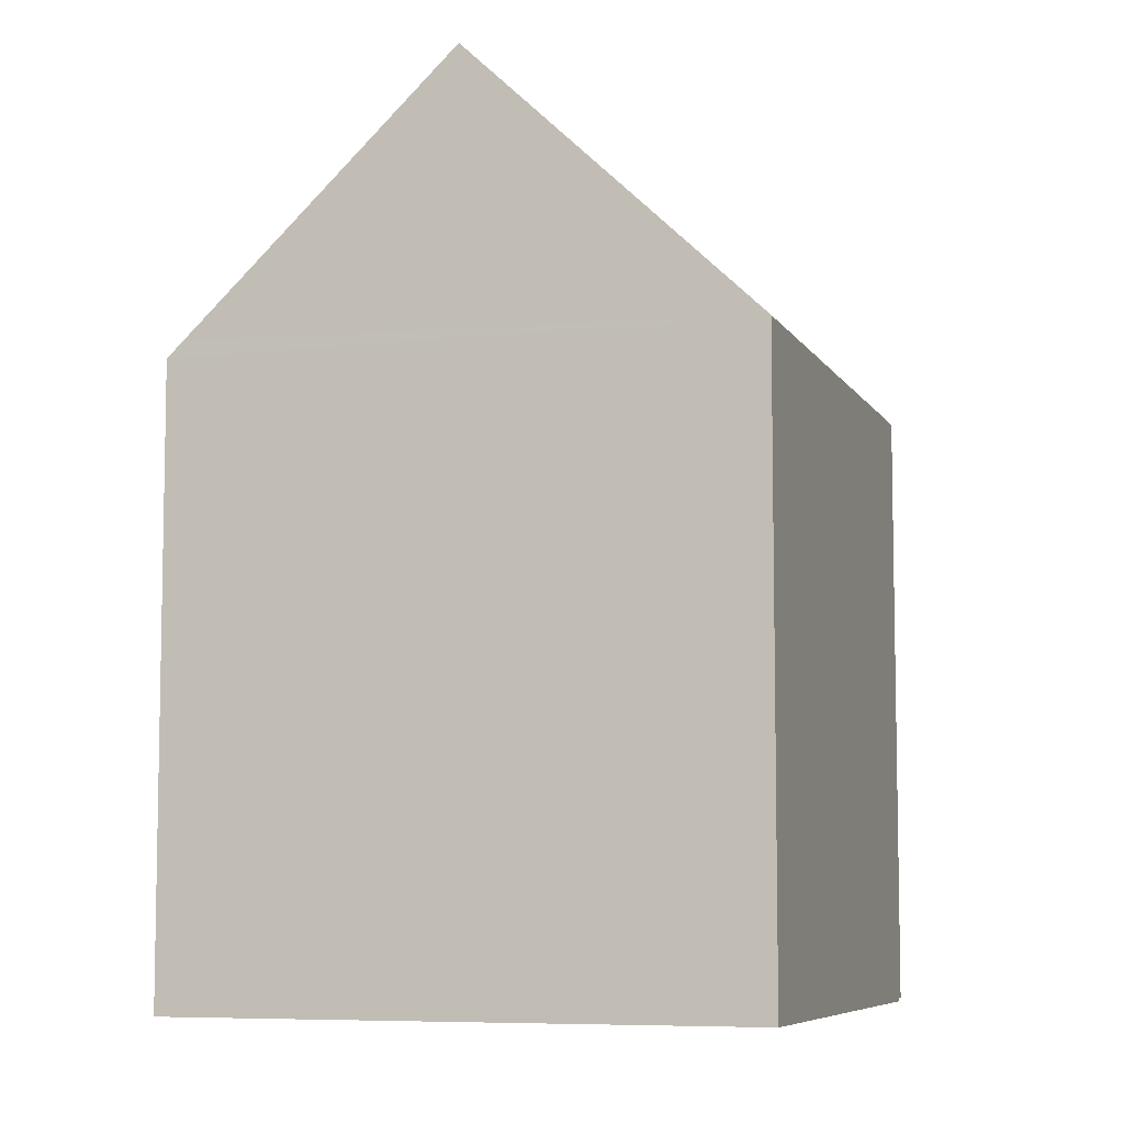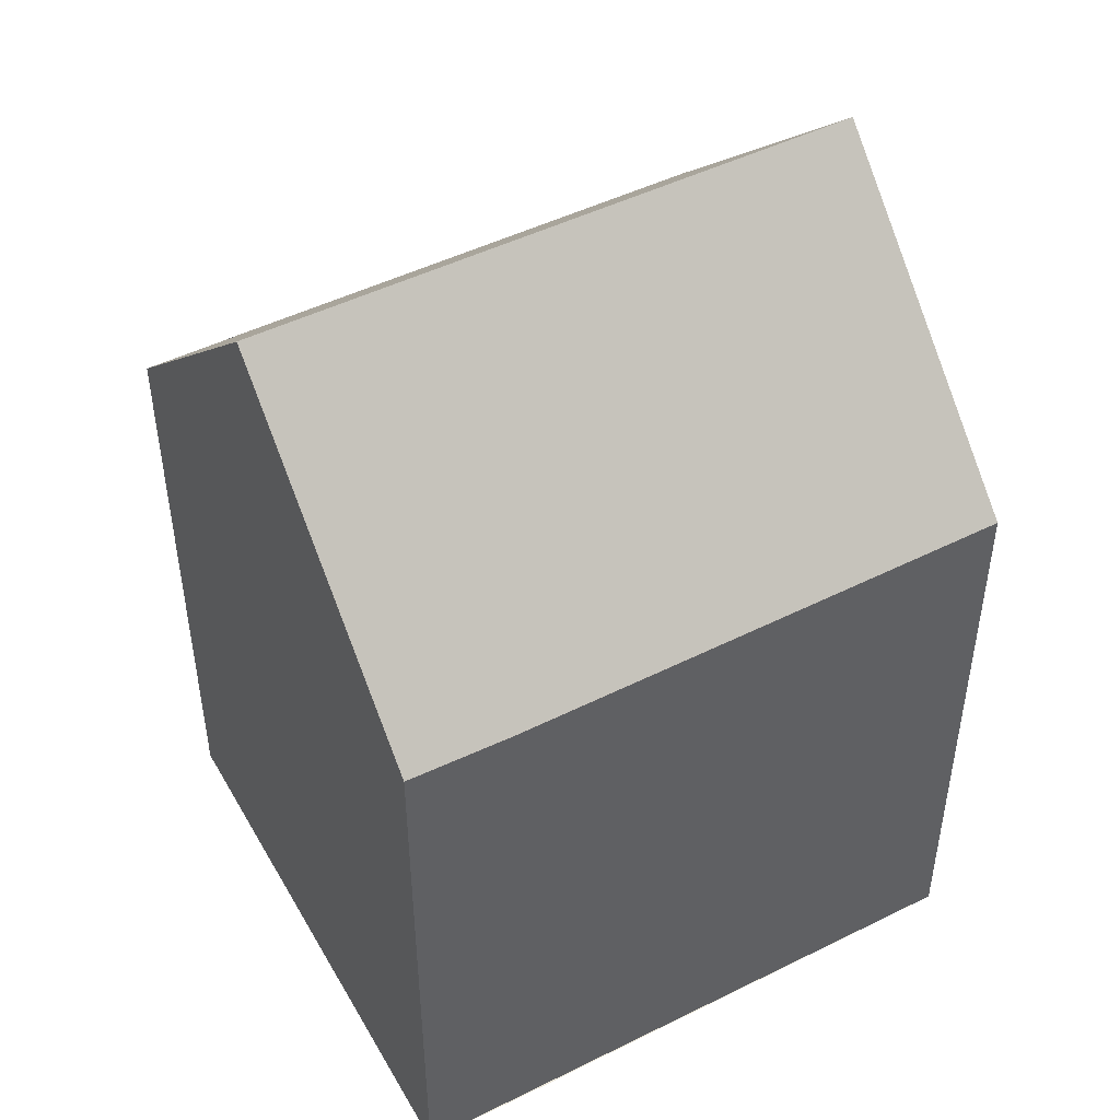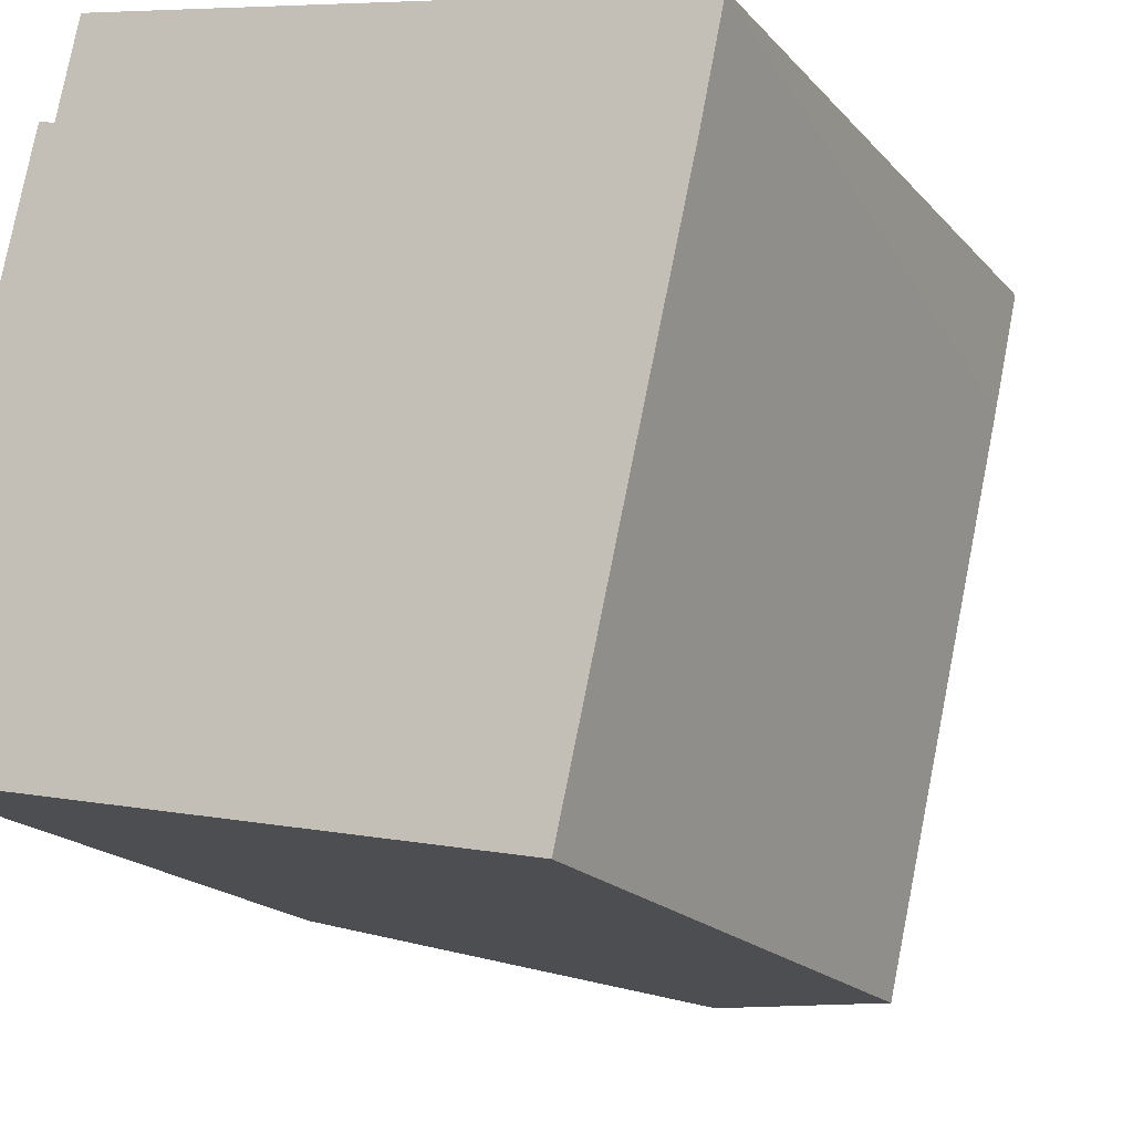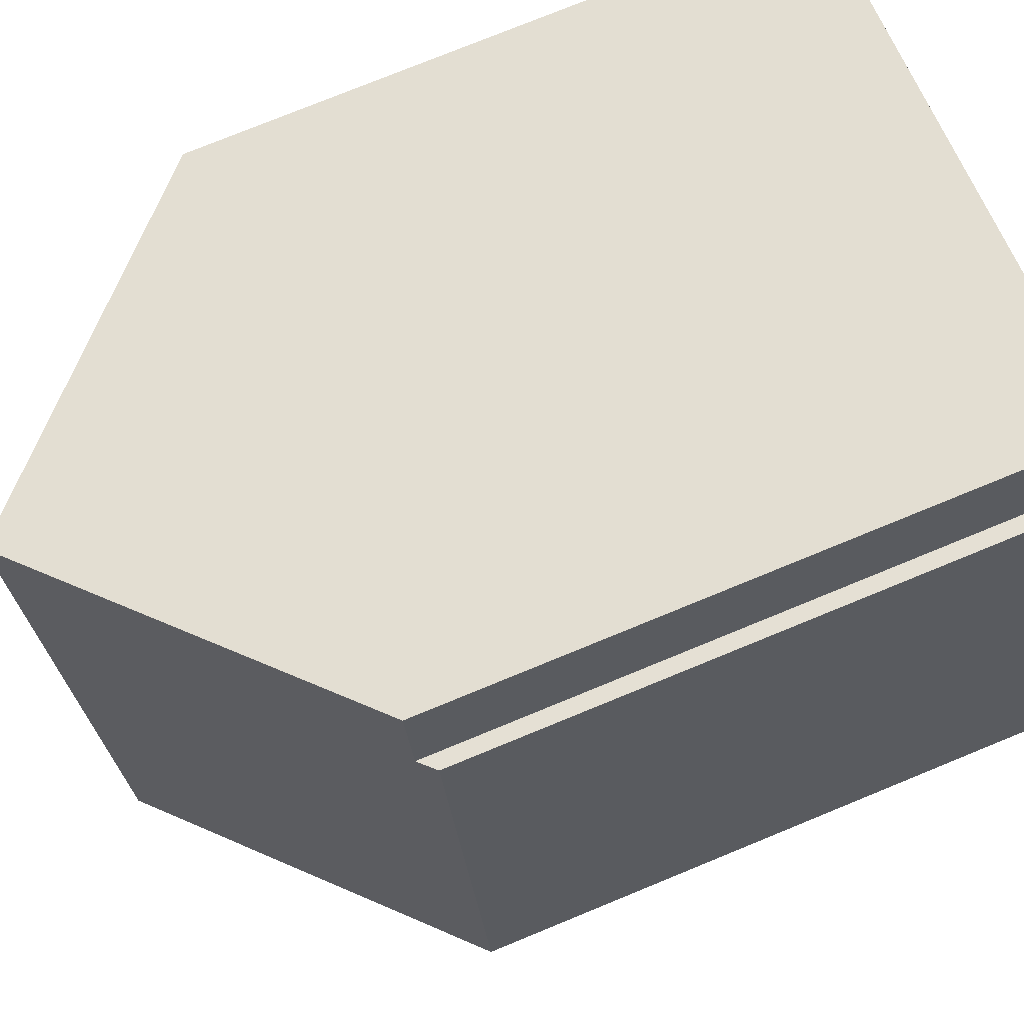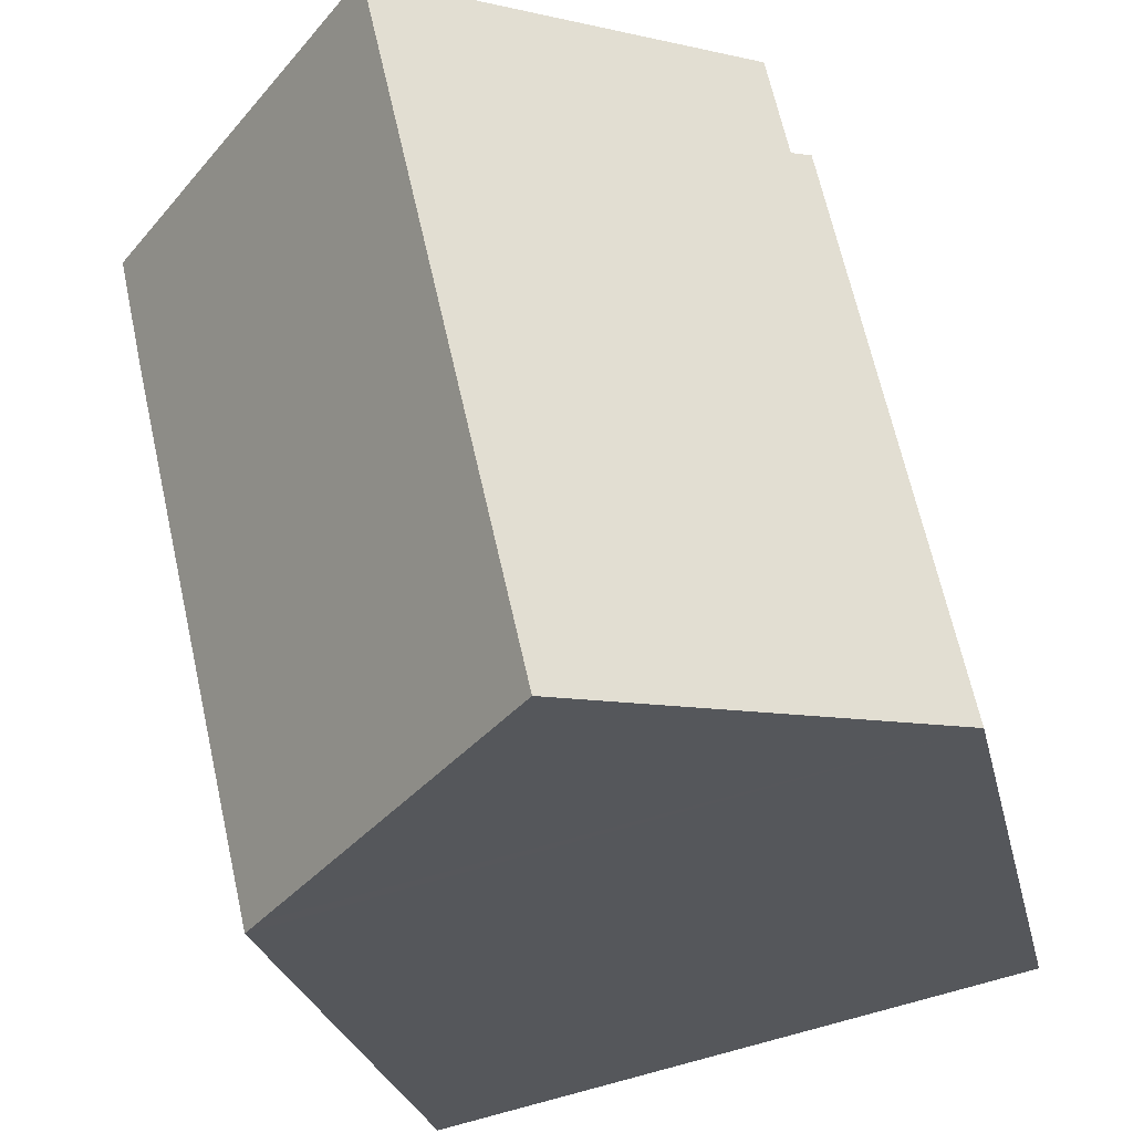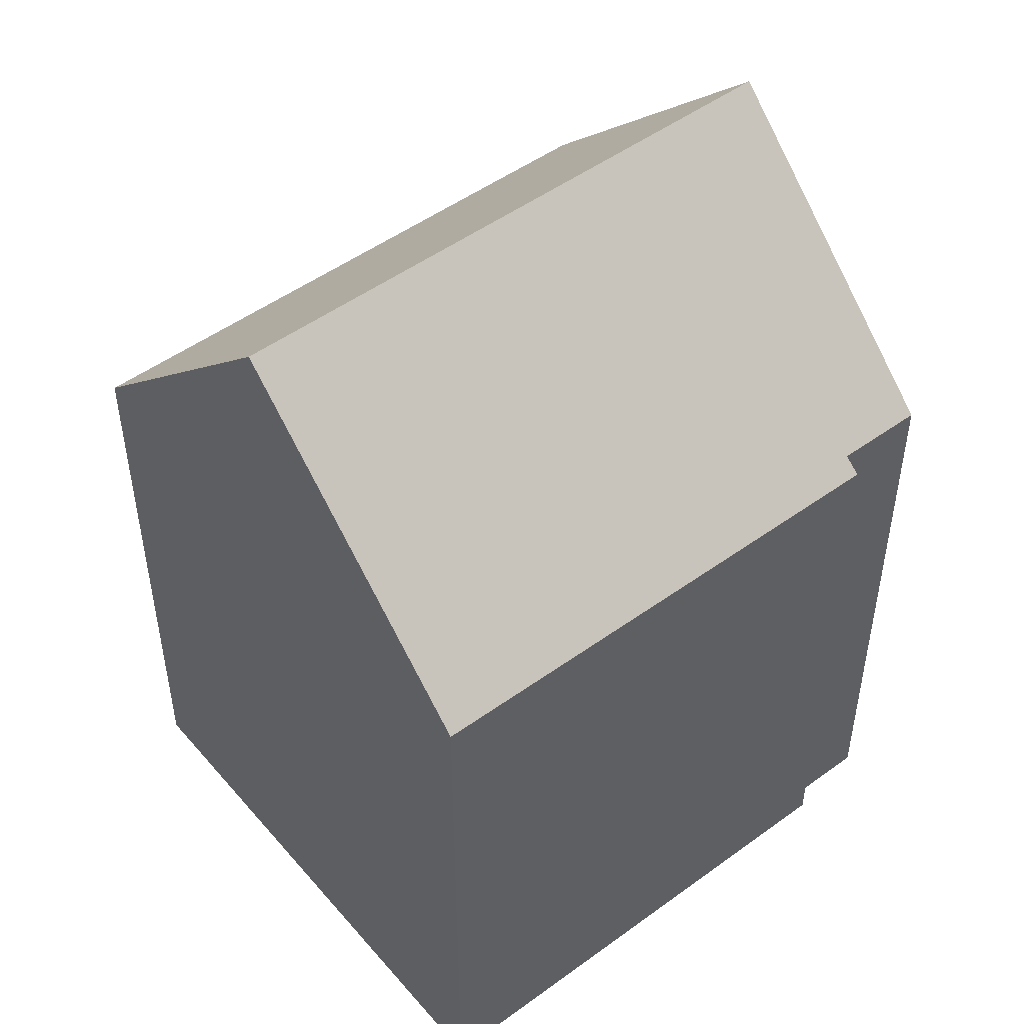
<metadata>
{"format":"obj","ext":"obj","renderer":"f3d","projection":"perspective","resolution":1024,"background":"white","views":[{"elev":-7.2,"azim":-149.5,"up":"+Y"},{"elev":47.8,"azim":73.5,"up":"+Y"},{"elev":-18.1,"azim":27.2,"up":"+Z"},{"elev":76.4,"azim":-112.3,"up":"+Z"},{"elev":-24.8,"azim":-168.2,"up":"+Z"},{"elev":49.0,"azim":-116.7,"up":"+Y"}]}
</metadata>
<code>
v  6.915 21.51 -1.482
v  3.588 15.07 14.72
v  10.24 21.51 13.3
v  3.105 15.09 12.5
v  2.732 14.72 12.62
v  0 14.82 9.075e-16
v  13.84 14.81 -2.967
v  17.17 14.81 11.81
v  16.63 14.78 9.276
v  16.59 15.37 11.94
v  13.45 15.19 -2.883
v  13.84 1.817e-16 -2.967
v  6.915 9.075e-17 -1.482
v  0 0 0
v  13.45 1.765e-16 -2.883
v  2.732 -7.724e-16 12.62
v  3.105 -7.652e-16 12.5
v  3.588 -9.016e-16 14.72
v  16.59 -7.311e-16 11.94
v  17.17 -7.234e-16 11.81
v  10.24 -8.143e-16 13.3
v  16.63 -5.68e-16 9.276
g defaultobject
f 1 2 3
f 2 1 4
f 4 1 5
f 5 1 6
f 7 8 9
f 8 7 10
f 10 7 11
f 10 11 1
f 10 1 3
f 11 6 1
f 6 11 7
f 6 7 12
f 6 12 13
f 6 13 14
f 13 12 15
f 14 5 6
f 5 14 16
f 17 2 4
f 2 17 18
f 5 17 4
f 17 5 16
f 2 10 3
f 10 2 18
f 10 18 8
f 8 18 19
f 8 19 20
f 19 18 21
f 20 9 8
f 9 20 7
f 7 20 12
f 12 20 22
f 14 17 16
f 17 14 21
f 21 14 19
f 19 14 20
f 20 14 22
f 22 14 13
f 22 13 15
f 22 15 12
f 21 18 17

</code>
